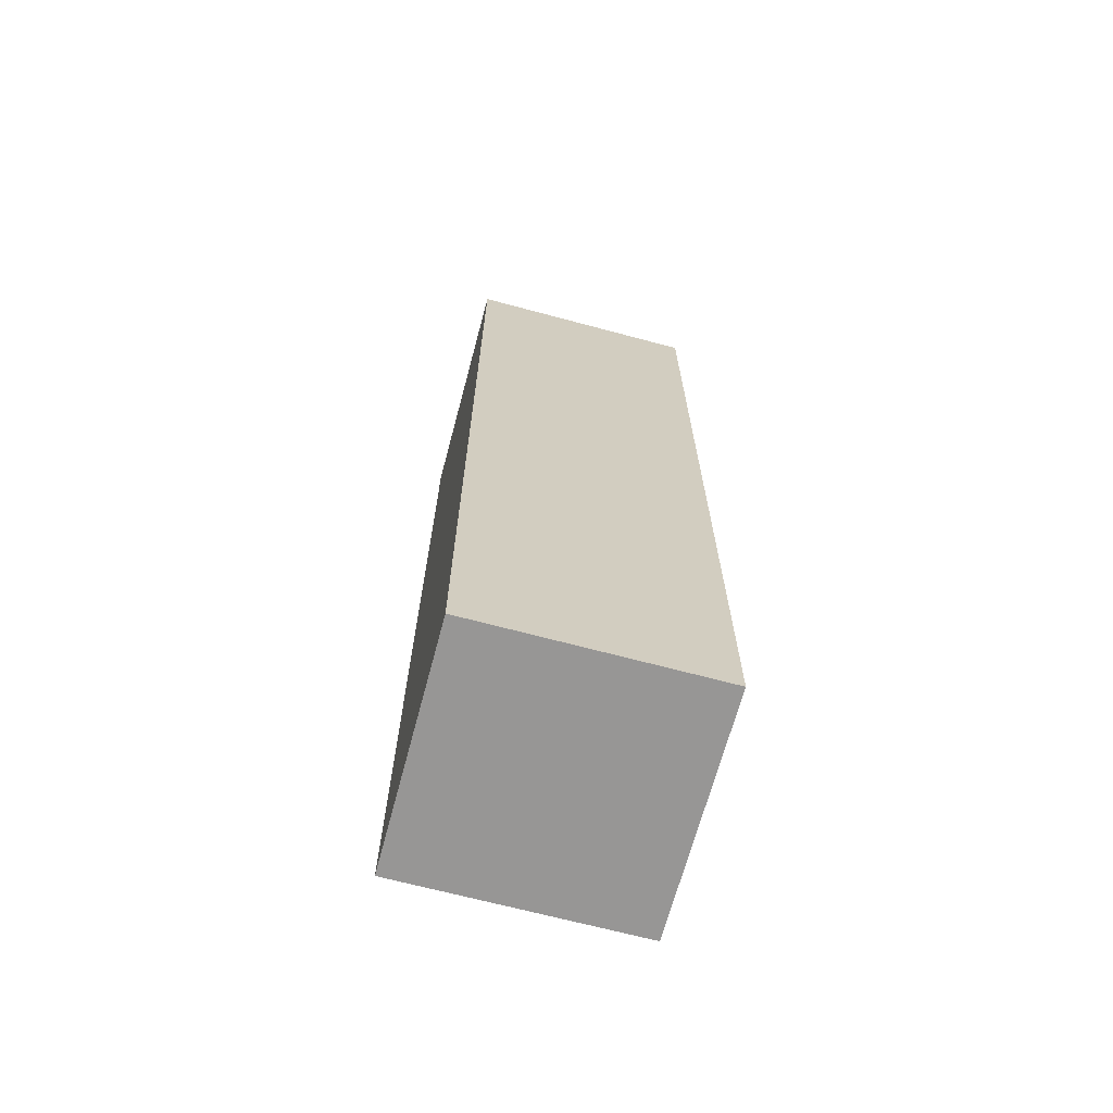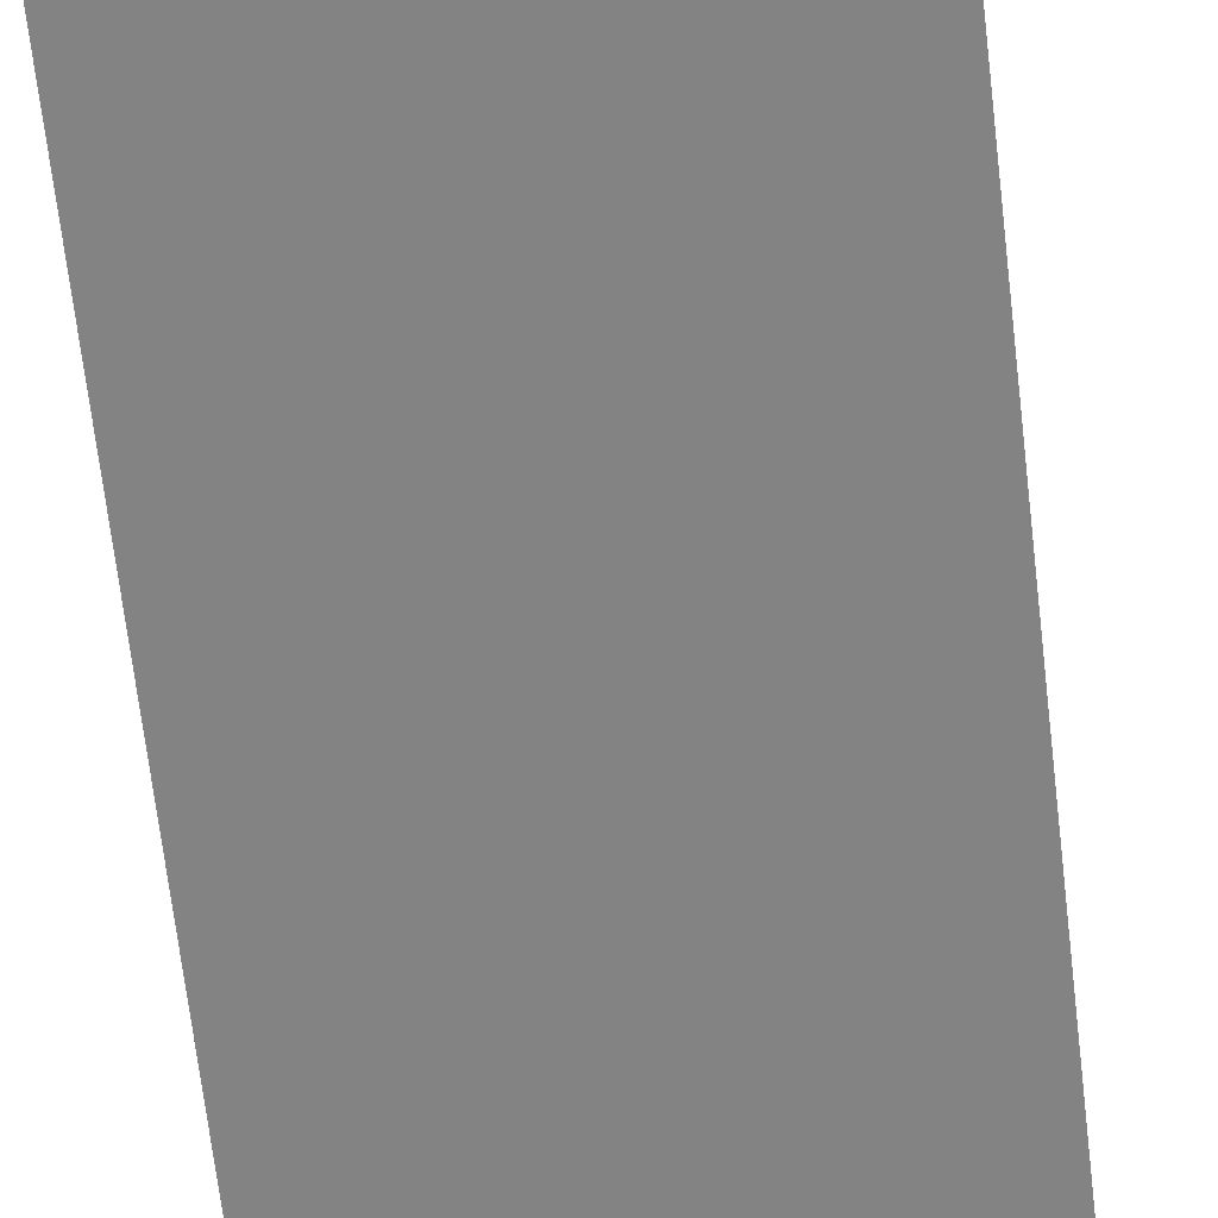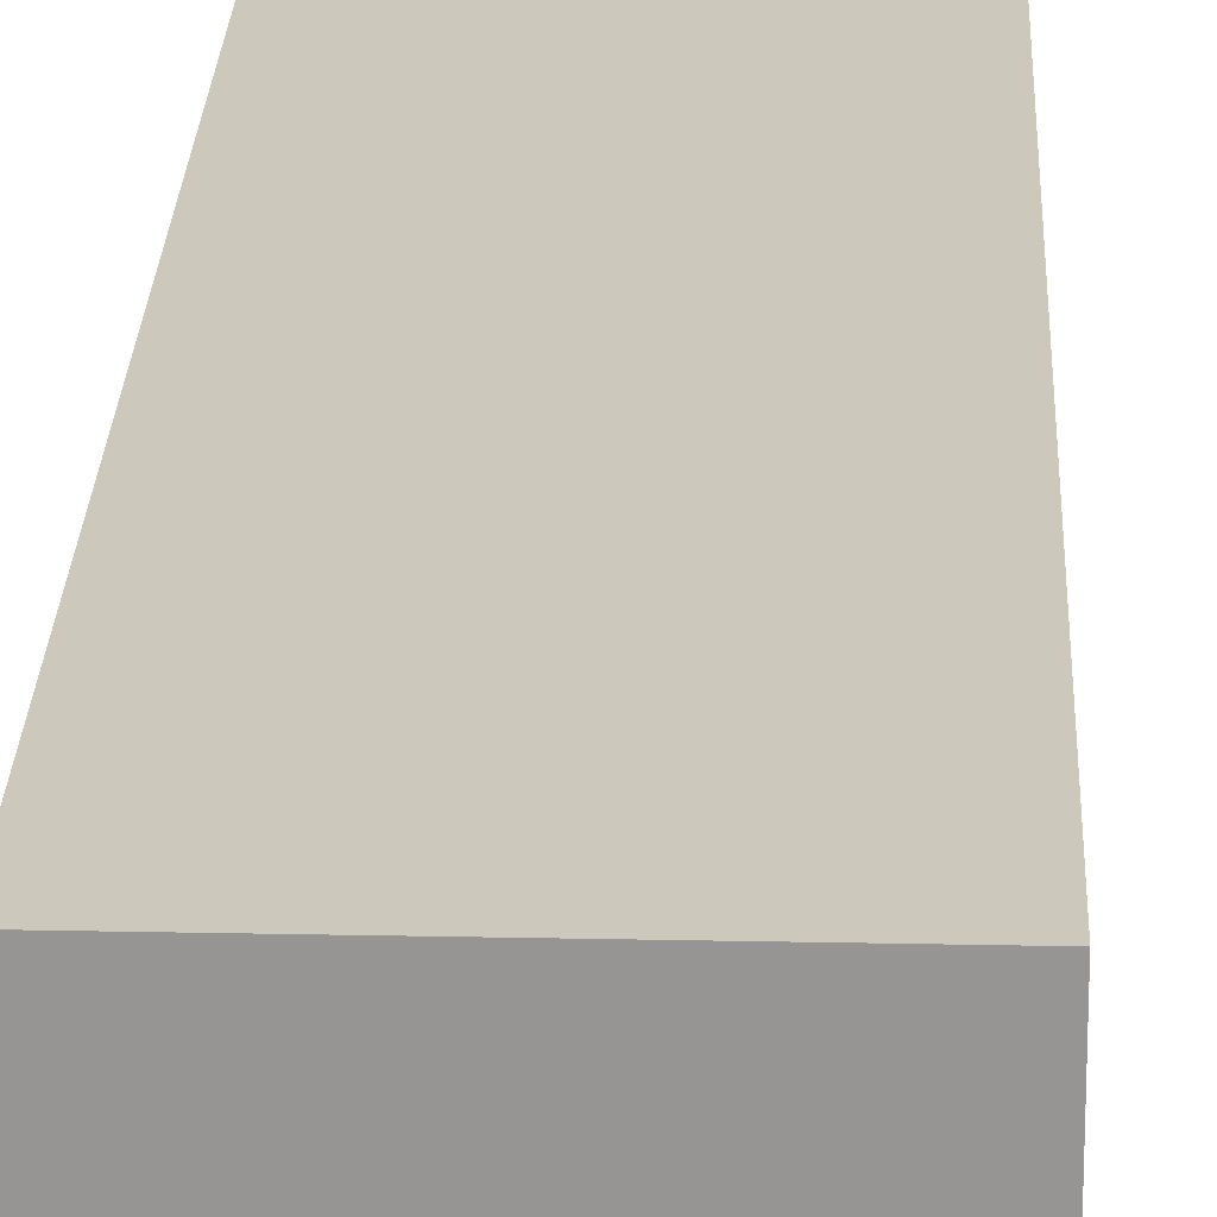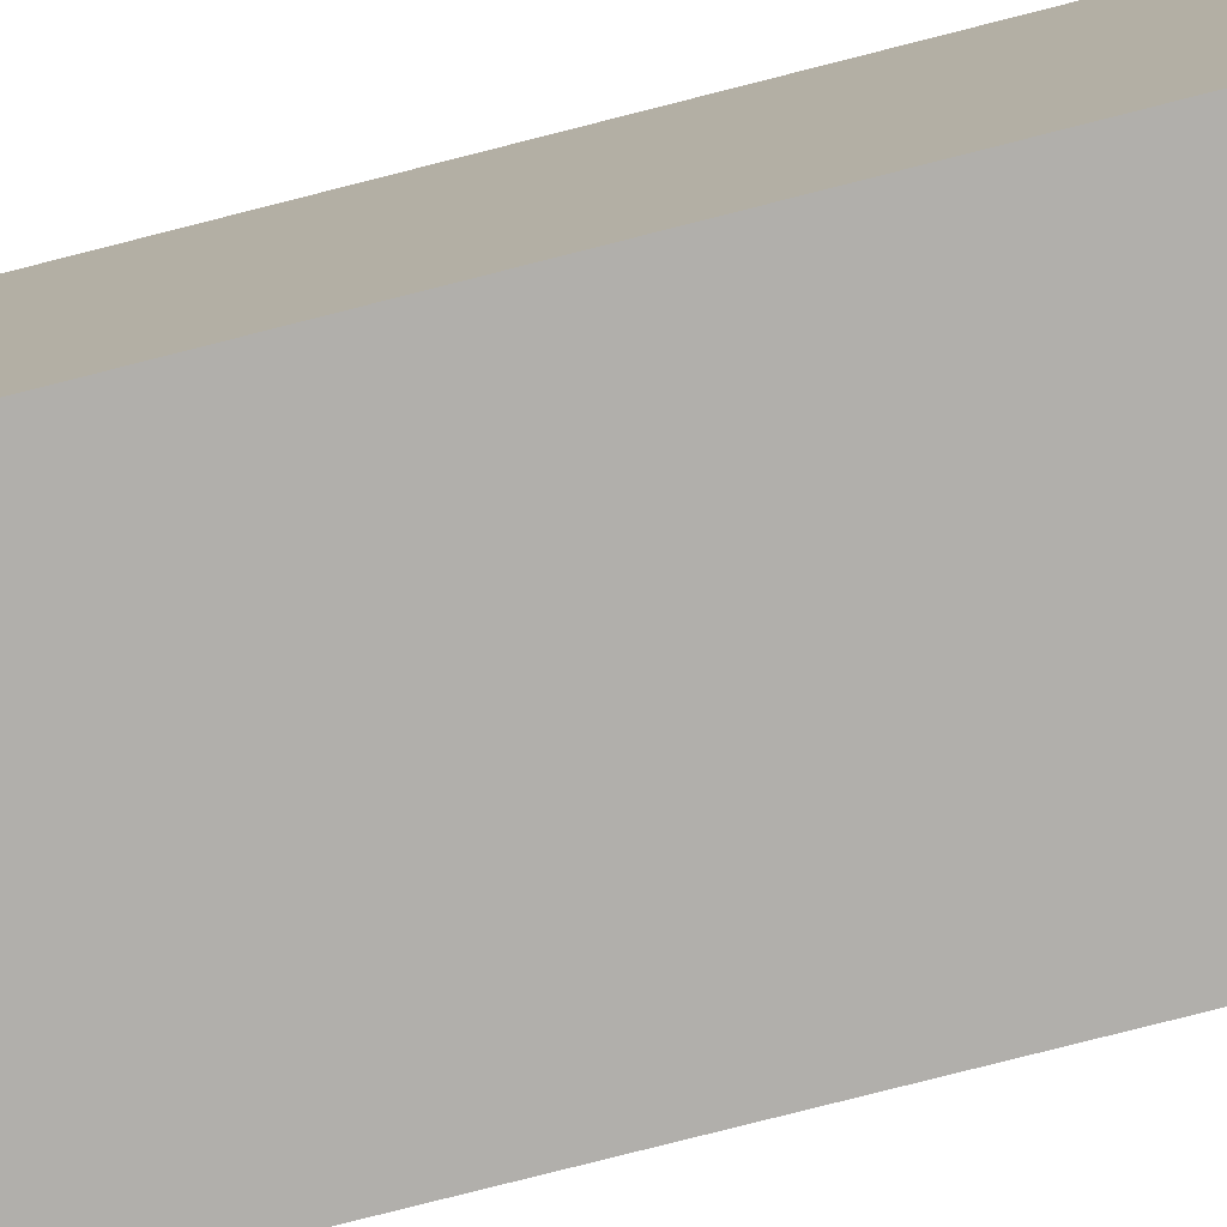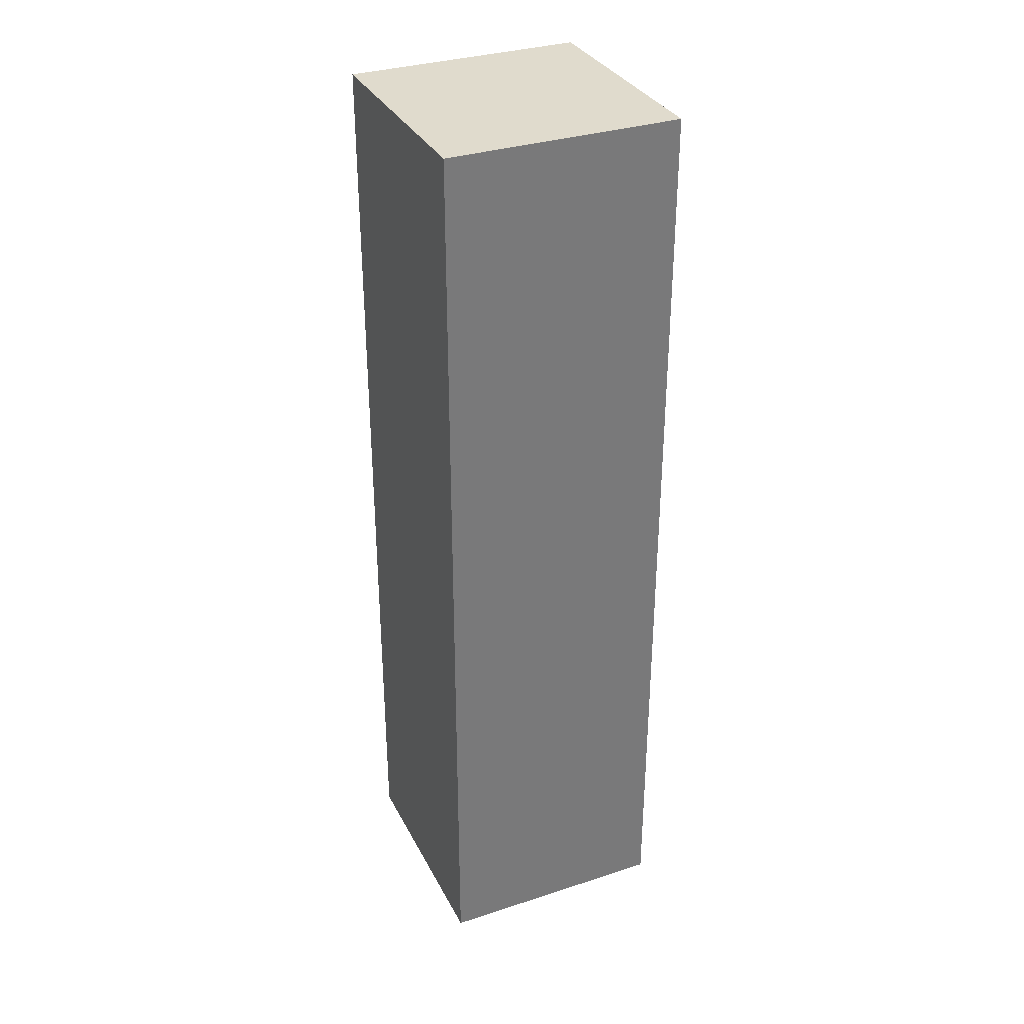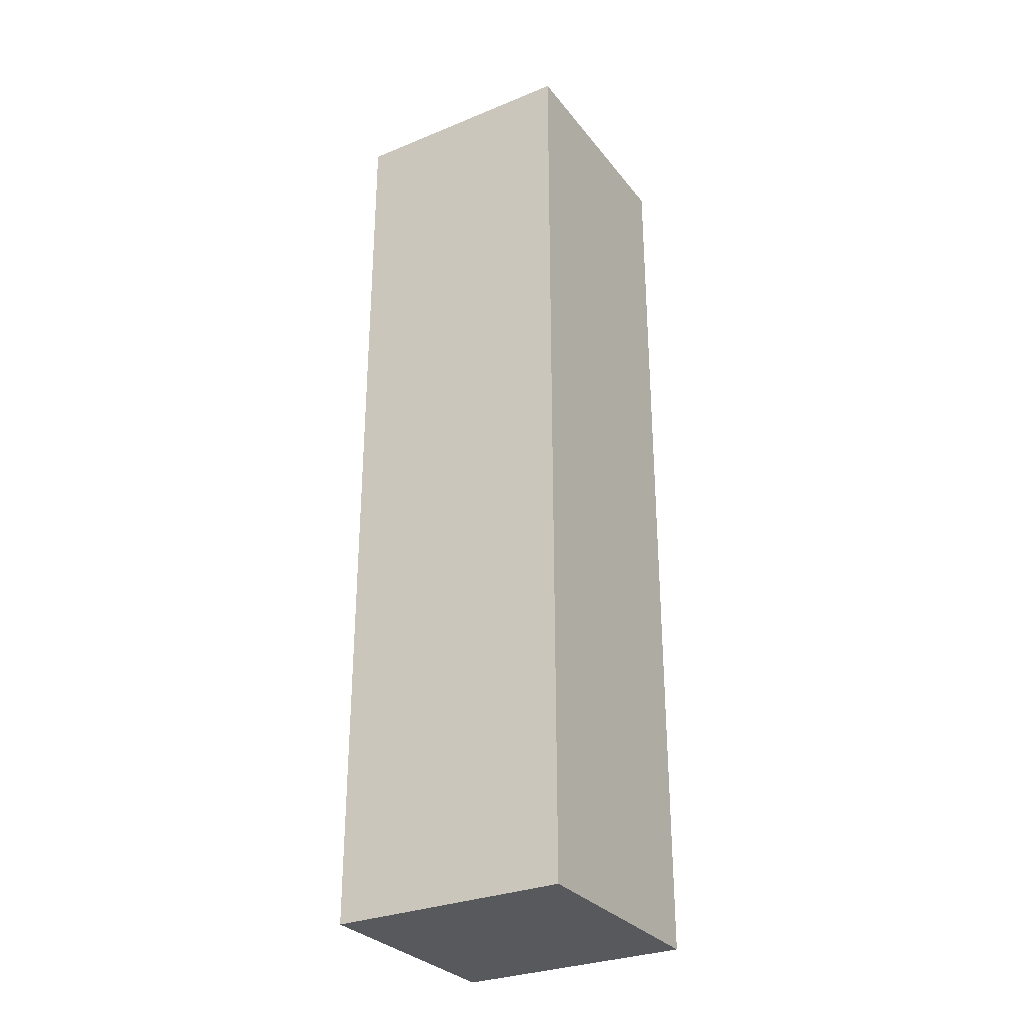
<metadata>
{"format":"obj","ext":"obj","renderer":"f3d","projection":"perspective","resolution":1024,"background":"white","views":[{"elev":-68.0,"azim":165.0,"up":"+Y"},{"elev":-61.2,"azim":-173.7,"up":"+Z"},{"elev":22.2,"azim":-177.9,"up":"+Z"},{"elev":-78.2,"azim":104.3,"up":"+Z"},{"elev":33.3,"azim":-24.0,"up":"+Y"},{"elev":-30.0,"azim":-59.2,"up":"+Y"}]}
</metadata>
<code>
v 3.005 1.01 2.005
v 3.005 2.99 2.005
v 3.995 1.01 2.005
v 3.995 2.99 2.005
v 3.005 0.02 2.995
v 3.995 0.02 2.995
v 3.995 2 2.995
v 3.995 3.98 2.995
v 3.005 3.98 2.995
v 3.005 2 2.995
v 3.005 0.02 2.005
v 3.995 0.02 2.005
v 3.995 2 2.005
v 3.995 3.98 2.005
v 3.005 1.01 2.995
v 3.005 2 2.005
v 3.005 2.99 2.995
v 3.005 3.98 2.005
v 3.995 1.01 2.995
v 3.995 2.99 2.995
f 12 11 3
f 1 3 11
f 5 6 15
f 19 15 6
f 11 12 5
f 6 5 12
f 1 11 15
f 5 15 11
f 12 3 6
f 19 6 3
f 3 1 13
f 16 13 1
f 15 19 10
f 7 10 19
f 16 1 10
f 15 10 1
f 3 13 19
f 7 19 13
f 13 16 4
f 2 4 16
f 10 7 17
f 20 17 7
f 2 16 17
f 10 17 16
f 13 4 7
f 20 7 4
f 4 2 14
f 18 14 2
f 17 20 9
f 8 9 20
f 14 18 8
f 9 8 18
f 18 2 9
f 17 9 2
f 4 14 20
f 8 20 14

</code>
